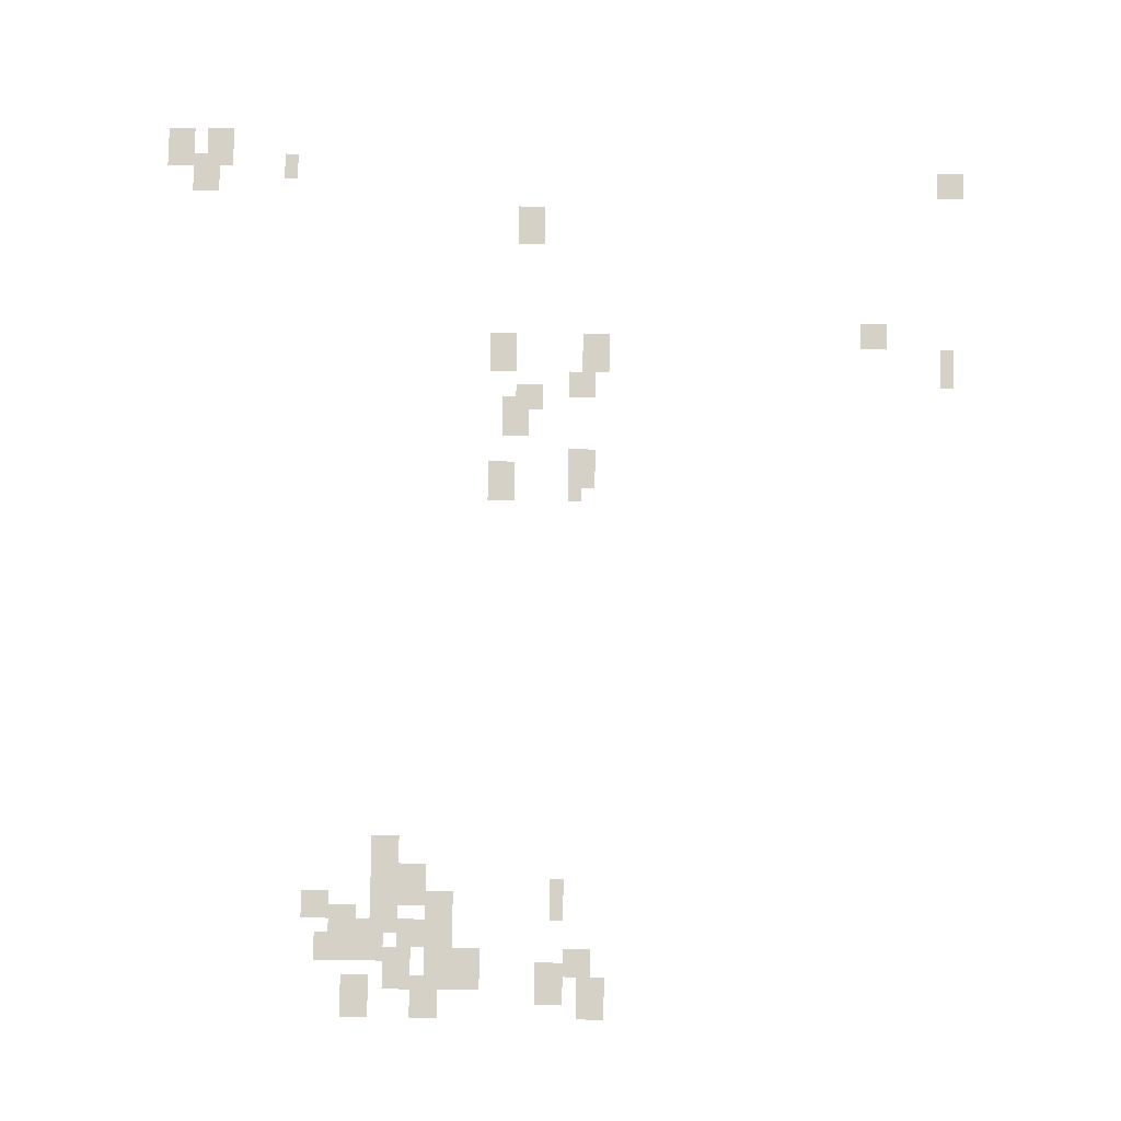
<metadata>
{"format":"obj","ext":"obj","renderer":"f3d","projection":"perspective","resolution":1024,"background":"white","views":[{"elev":79.6,"azim":-179.3,"up":"+Y"}]}
</metadata>
<code>
g Grass_0_Cluster334
v -120.1 0 472.8
v -121 0 472.8
v -120.1 0 474.2
v -121 0 474.2
v -121.4 0 472.8
v -122.4 0 472.8
v -121.4 0 474.2
v -122.4 0 474.2
v -124.2 0 472.3
v -124.7 0 472.3
v -124.2 0 473.3
v -124.7 0 473.3
v -121 0 471.9
v -121.9 0 471.9
v -121 0 473.3
v -121.9 0 473.3
v -147.4 0 471.9
v -148.3 0 471.9
v -147.4 0 472.8
v -148.3 0 472.8
v -132.6 0 470
v -133.5 0 470
v -132.6 0 471.4
v -133.5 0 471.4
v -144.6 0 466.3
v -145.5 0 466.3
v -144.6 0 467.2
v -145.5 0 467.2
v -134.9 0 465.4
v -135.8 0 465.4
v -134.9 0 466.8
v -135.8 0 466.8
v -131.6 0 465.4
v -132.6 0 465.4
v -131.6 0 466.8
v -132.6 0 466.8
v -147.4 0 464.9
v -147.9 0 464.9
v -147.4 0 466.3
v -147.9 0 466.3
v -134.4 0 464.5
v -135.3 0 464.5
v -134.4 0 465.4
v -135.3 0 465.4
v -132.6 0 464
v -133.5 0 464
v -132.6 0 464.9
v -133.5 0 464.9
v -132.1 0 463.1
v -133 0 463.1
v -132.1 0 464.5
v -133 0 464.5
v -134.4 0 461.2
v -135.3 0 461.2
v -134.4 0 462.6
v -135.3 0 462.6
v -131.6 0 460.7
v -132.6 0 460.7
v -131.6 0 462.1
v -132.6 0 462.1
v -134.4 0 460.7
v -134.9 0 460.7
v -134.4 0 461.7
v -134.9 0 461.7
v -127.9 0 448.2
v -128.9 0 448.2
v -127.9 0 449.2
v -128.9 0 449.2
v -127.9 0 447.3
v -128.9 0 447.3
v -127.9 0 448.7
v -128.9 0 448.7
v -128.9 0 446.8
v -129.8 0 446.8
v -128.9 0 448.2
v -129.8 0 448.2
v -134 0 446.4
v -134.4 0 446.4
v -134 0 447.8
v -134.4 0 447.8
v -125.6 0 446.4
v -126.5 0 446.4
v -125.6 0 447.3
v -126.5 0 447.3
v -127.9 0 445.9
v -128.9 0 445.9
v -127.9 0 447.3
v -128.9 0 447.3
v -129.8 0 445.9
v -130.7 0 445.9
v -129.8 0 447.3
v -130.7 0 447.3
v -126.5 0 445.4
v -127.5 0 445.4
v -126.5 0 446.8
v -127.5 0 446.8
v -128.9 0 445.4
v -129.8 0 445.4
v -128.9 0 446.4
v -129.8 0 446.4
v -127.5 0 445
v -128.4 0 445
v -127.5 0 446.4
v -128.4 0 446.4
v -127 0 445
v -127.9 0 445
v -127 0 446.4
v -127.9 0 446.4
v -126.1 0 445
v -127 0 445
v -126.1 0 445.9
v -127 0 445.9
v -129.8 0 444.5
v -130.7 0 444.5
v -129.8 0 445.9
v -130.7 0 445.9
v -134.4 0 444.5
v -135.3 0 444.5
v -134.4 0 445.4
v -135.3 0 445.4
v -131.2 0 444.1
v -131.6 0 444.1
v -131.2 0 445.4
v -131.6 0 445.4
v -128.4 0 444.1
v -129.3 0 444.1
v -128.4 0 445.4
v -129.3 0 445.4
v -130.3 0 444.1
v -131.2 0 444.1
v -130.3 0 445.4
v -131.2 0 445.4
v -133.5 0 443.6
v -134.4 0 443.6
v -133.5 0 445
v -134.4 0 445
v -127 0 443.1
v -127.9 0 443.1
v -127 0 444.5
v -127.9 0 444.5
v -134.9 0 443.1
v -135.8 0 443.1
v -134.9 0 444.5
v -135.8 0 444.5
v -129.3 0 443.1
v -130.3 0 443.1
v -129.3 0 444.5
v -130.3 0 444.5
g Grass_0_Cluster334_0
f 2 3 1
f 2 4 3
f 6 7 5
f 6 8 7
f 10 11 9
f 10 12 11
f 14 15 13
f 14 16 15
f 18 19 17
f 18 20 19
f 22 23 21
f 22 24 23
f 26 27 25
f 26 28 27
f 30 31 29
f 30 32 31
f 34 35 33
f 34 36 35
f 38 39 37
f 38 40 39
f 42 43 41
f 42 44 43
f 46 47 45
f 46 48 47
f 50 51 49
f 50 52 51
f 54 55 53
f 54 56 55
f 58 59 57
f 58 60 59
f 62 63 61
f 62 64 63
f 66 67 65
f 66 68 67
f 70 71 69
f 70 72 71
f 74 75 73
f 74 76 75
f 78 79 77
f 78 80 79
f 82 83 81
f 82 84 83
f 86 87 85
f 86 88 87
f 90 91 89
f 90 92 91
f 94 95 93
f 94 96 95
f 98 99 97
f 98 100 99
f 102 103 101
f 102 104 103
f 106 107 105
f 106 108 107
f 110 111 109
f 110 112 111
f 114 115 113
f 114 116 115
f 118 119 117
f 118 120 119
f 122 123 121
f 122 124 123
f 126 127 125
f 126 128 127
f 130 131 129
f 130 132 131
f 134 135 133
f 134 136 135
f 138 139 137
f 138 140 139
f 142 143 141
f 142 144 143
f 146 147 145
f 146 148 147

</code>
